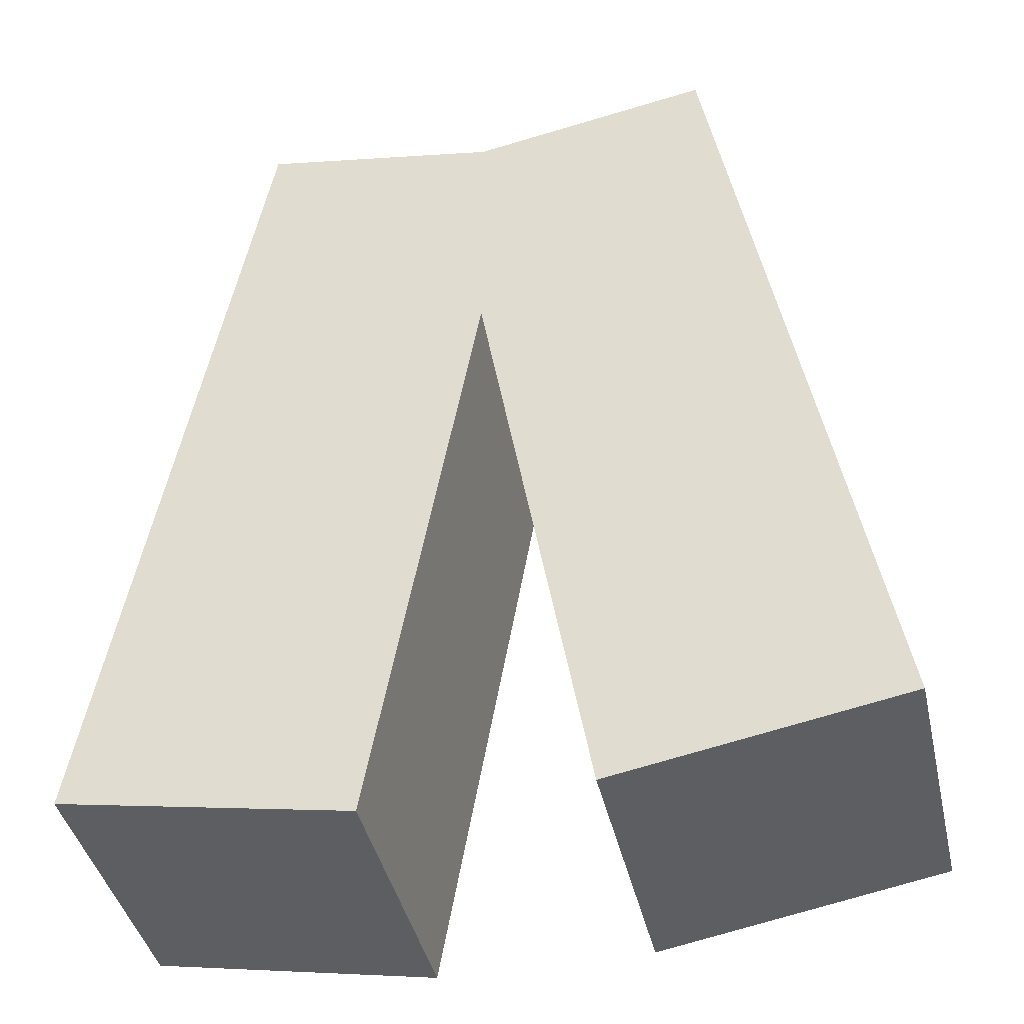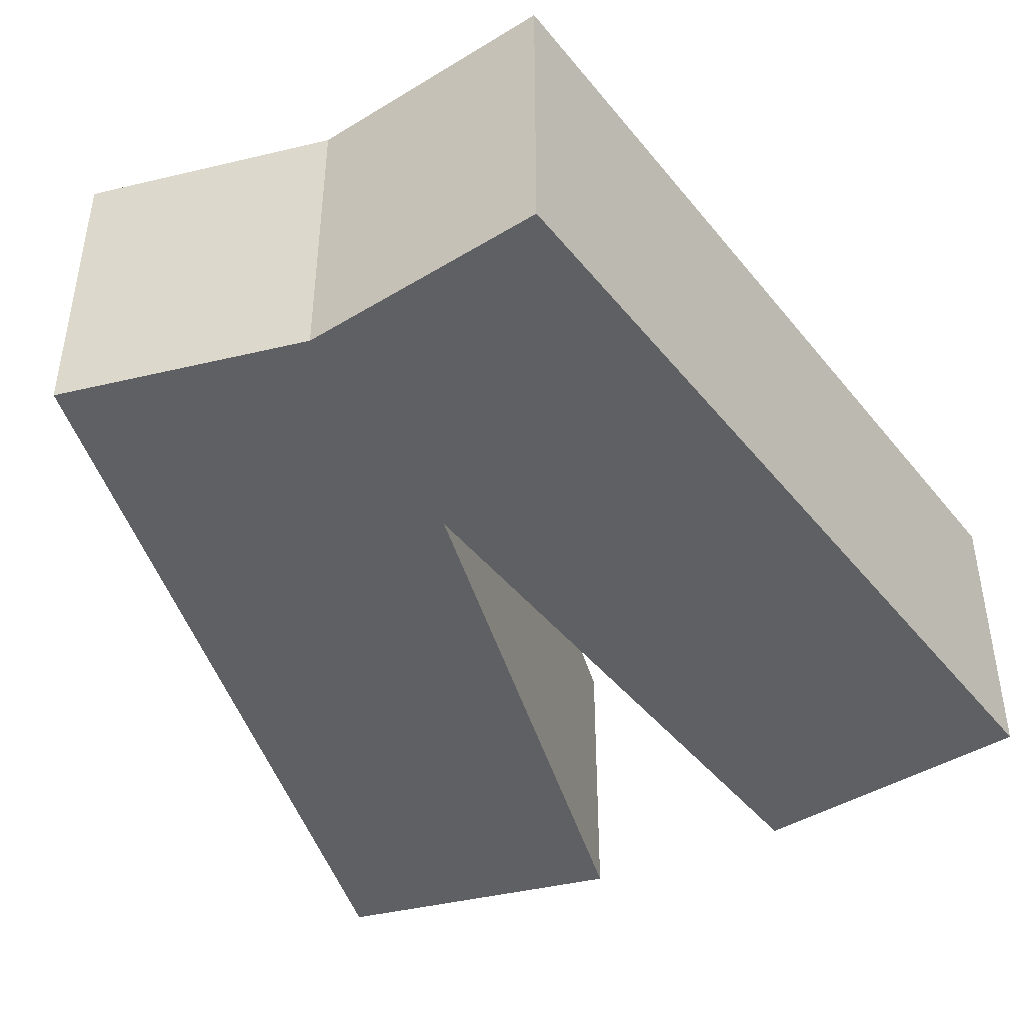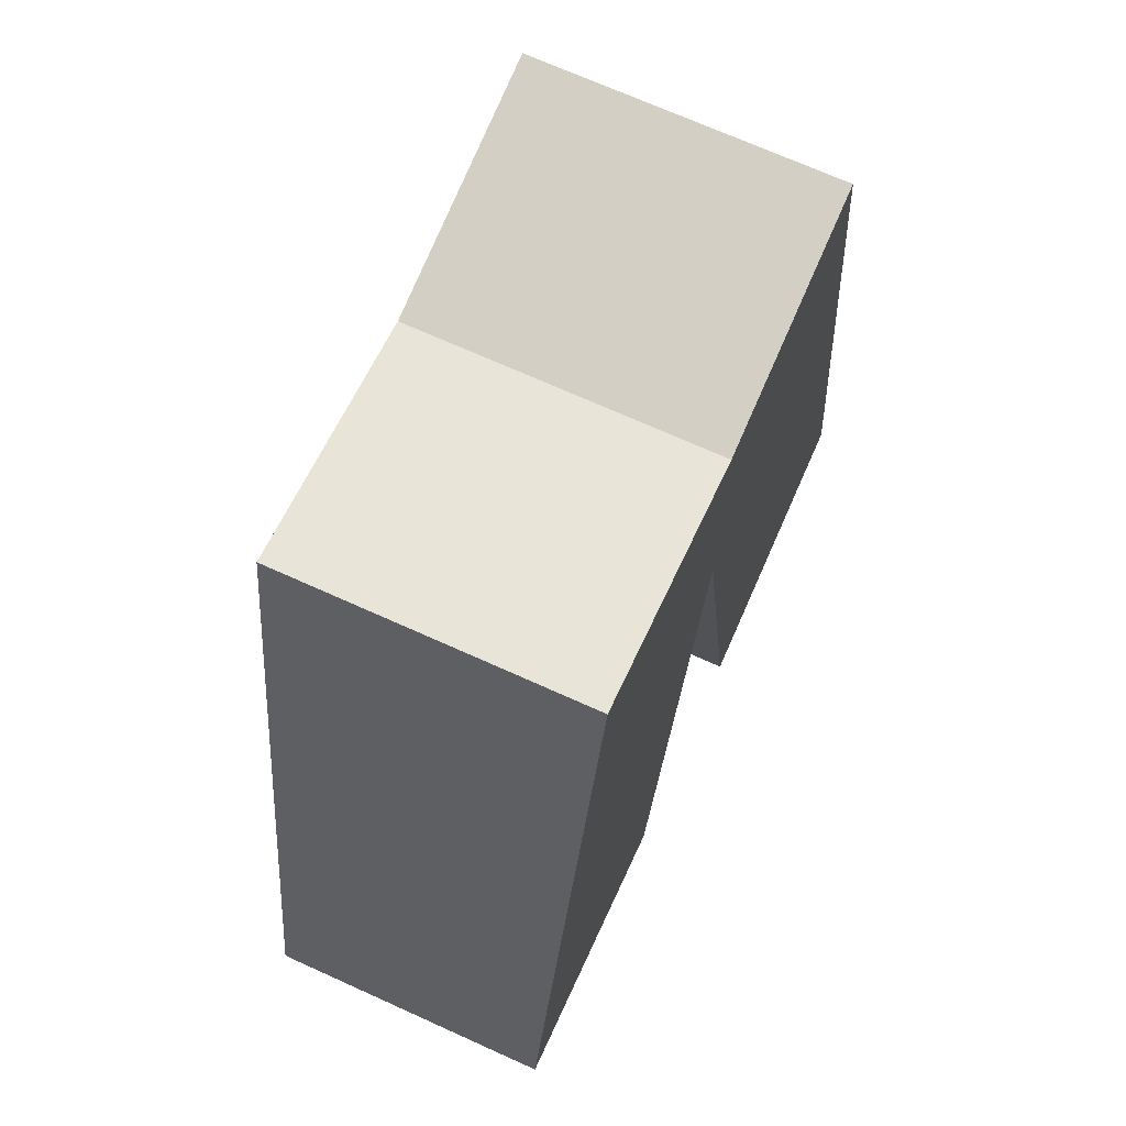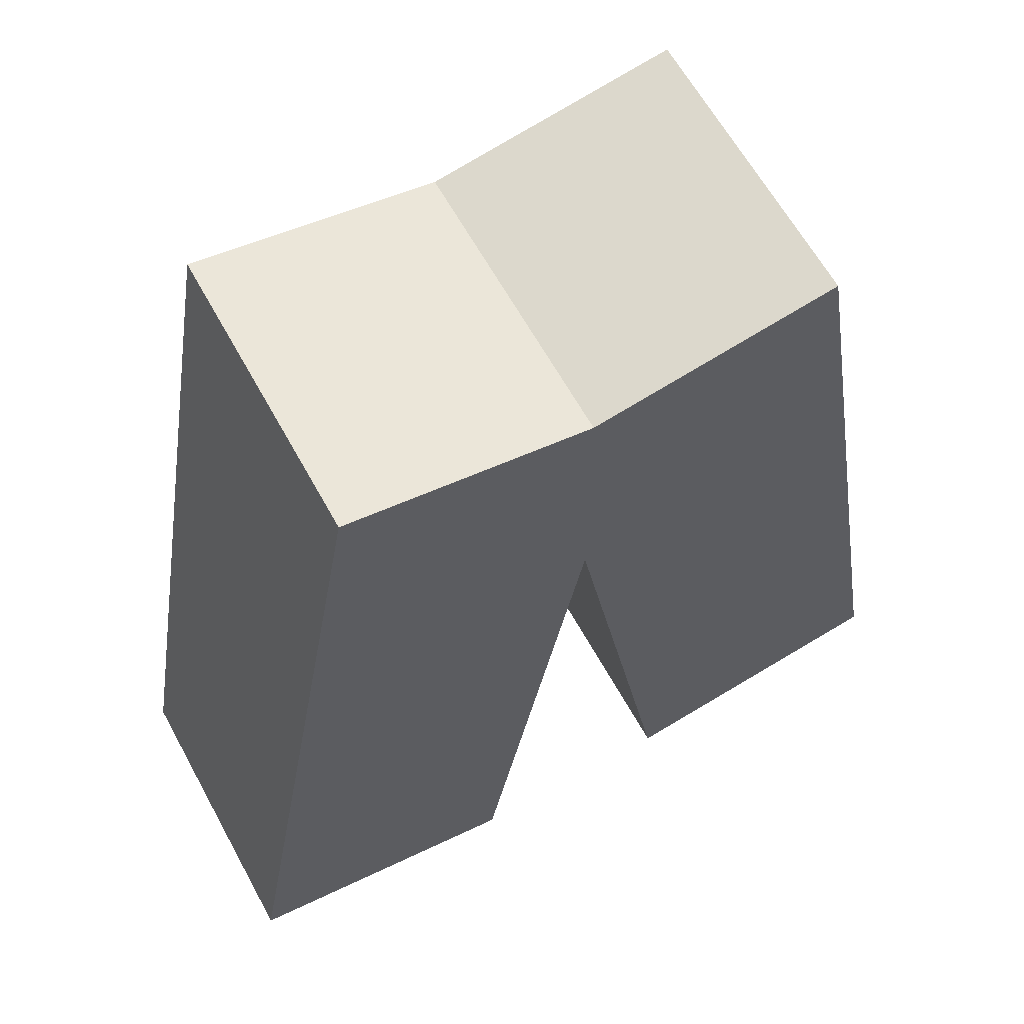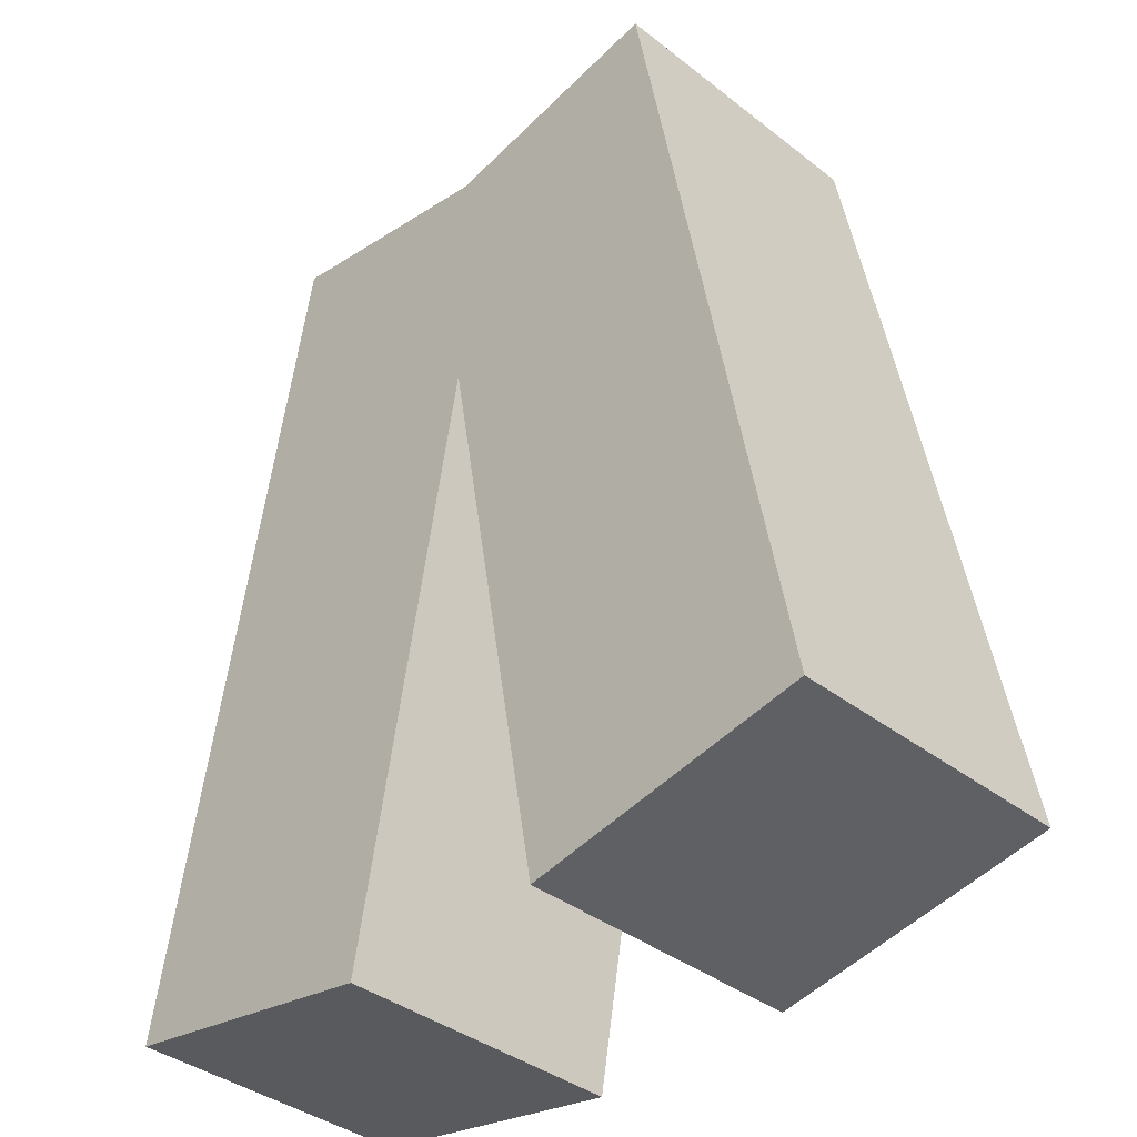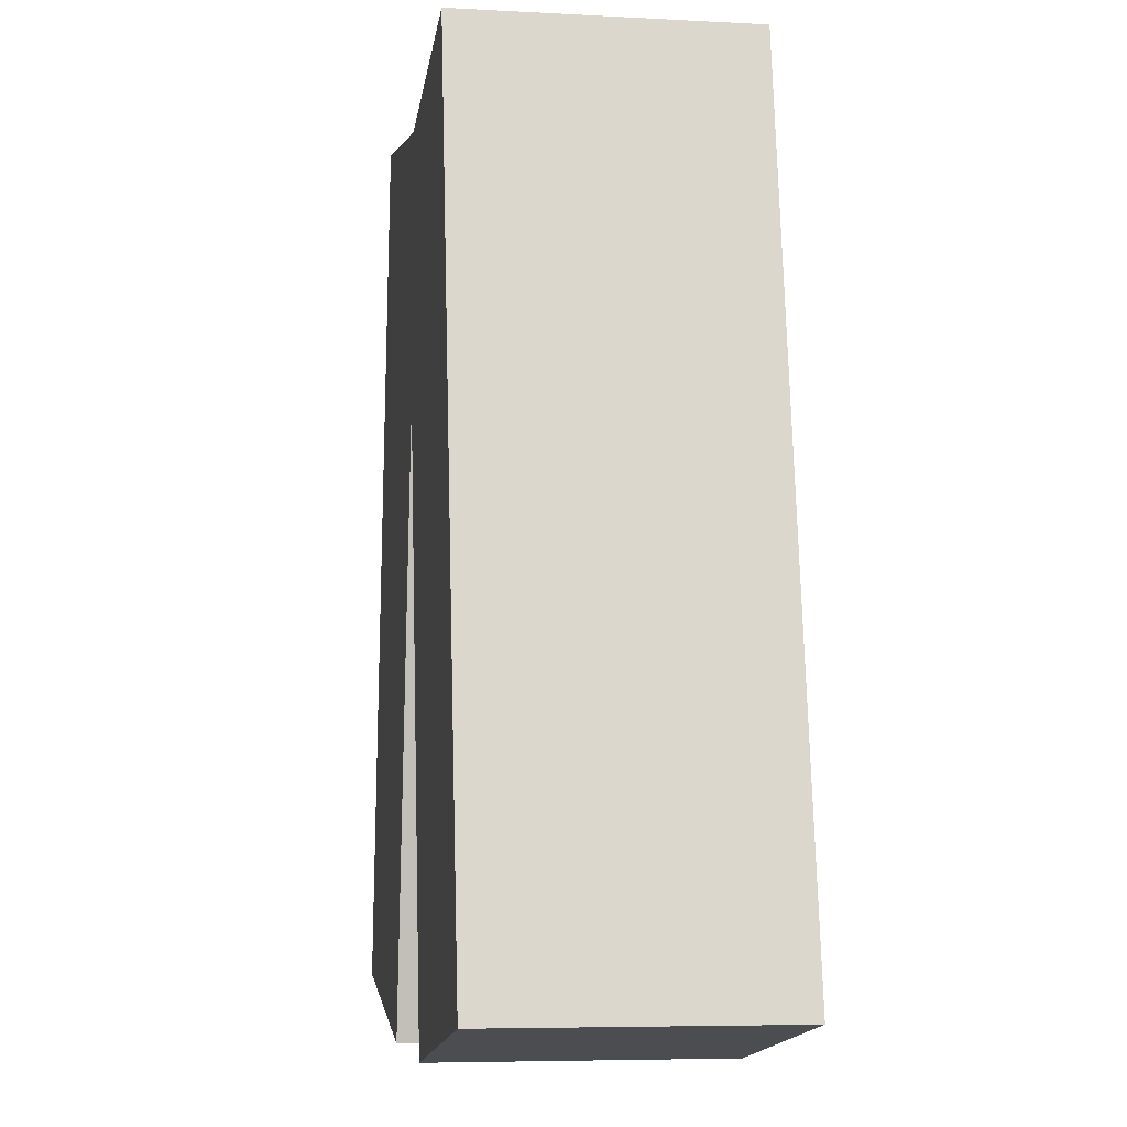
<metadata>
{"format":"obj","ext":"obj","renderer":"f3d","projection":"perspective","resolution":1024,"background":"white","views":[{"elev":-41.7,"azim":-167.3,"up":"+Y"},{"elev":-43.7,"azim":-154.3,"up":"+Z"},{"elev":70.5,"azim":-65.7,"up":"+Y"},{"elev":63.2,"azim":-28.8,"up":"+Y"},{"elev":-38.6,"azim":45.7,"up":"+Y"},{"elev":-6.2,"azim":-99.1,"up":"+Y"}]}
</metadata>
<code>
o arm_jacket_arm_Cube.001
v -0.3672 -1.536 -0.5
v 0.1538 1.418 -0.5
v -0.3672 -1.536 0.5
v 0.1538 1.418 0.5
v -1.352 -1.362 -0.5
v -0.831 1.592 -0.5
v -1.352 -1.362 0.5
v -0.831 1.592 0.5
v 0.3672 -1.536 -0.5
v -0.1538 1.418 -0.5
v 0.3672 -1.536 0.5
v -0.1538 1.418 0.5
v 1.352 -1.362 -0.5
v 0.831 1.592 -0.5
v 1.352 -1.362 0.5
v 0.831 1.592 0.5
f 2 3 1
f 4 7 3
f 7 6 5
f 6 1 5
f 7 1 3
f 4 6 8
f 11 10 9
f 11 16 12
f 13 16 15
f 9 14 13
f 9 15 11
f 16 10 12
f 2 4 3
f 4 8 7
f 7 8 6
f 6 2 1
f 7 5 1
f 4 2 6
f 11 12 10
f 11 15 16
f 13 14 16
f 9 10 14
f 9 13 15
f 16 14 10

</code>
